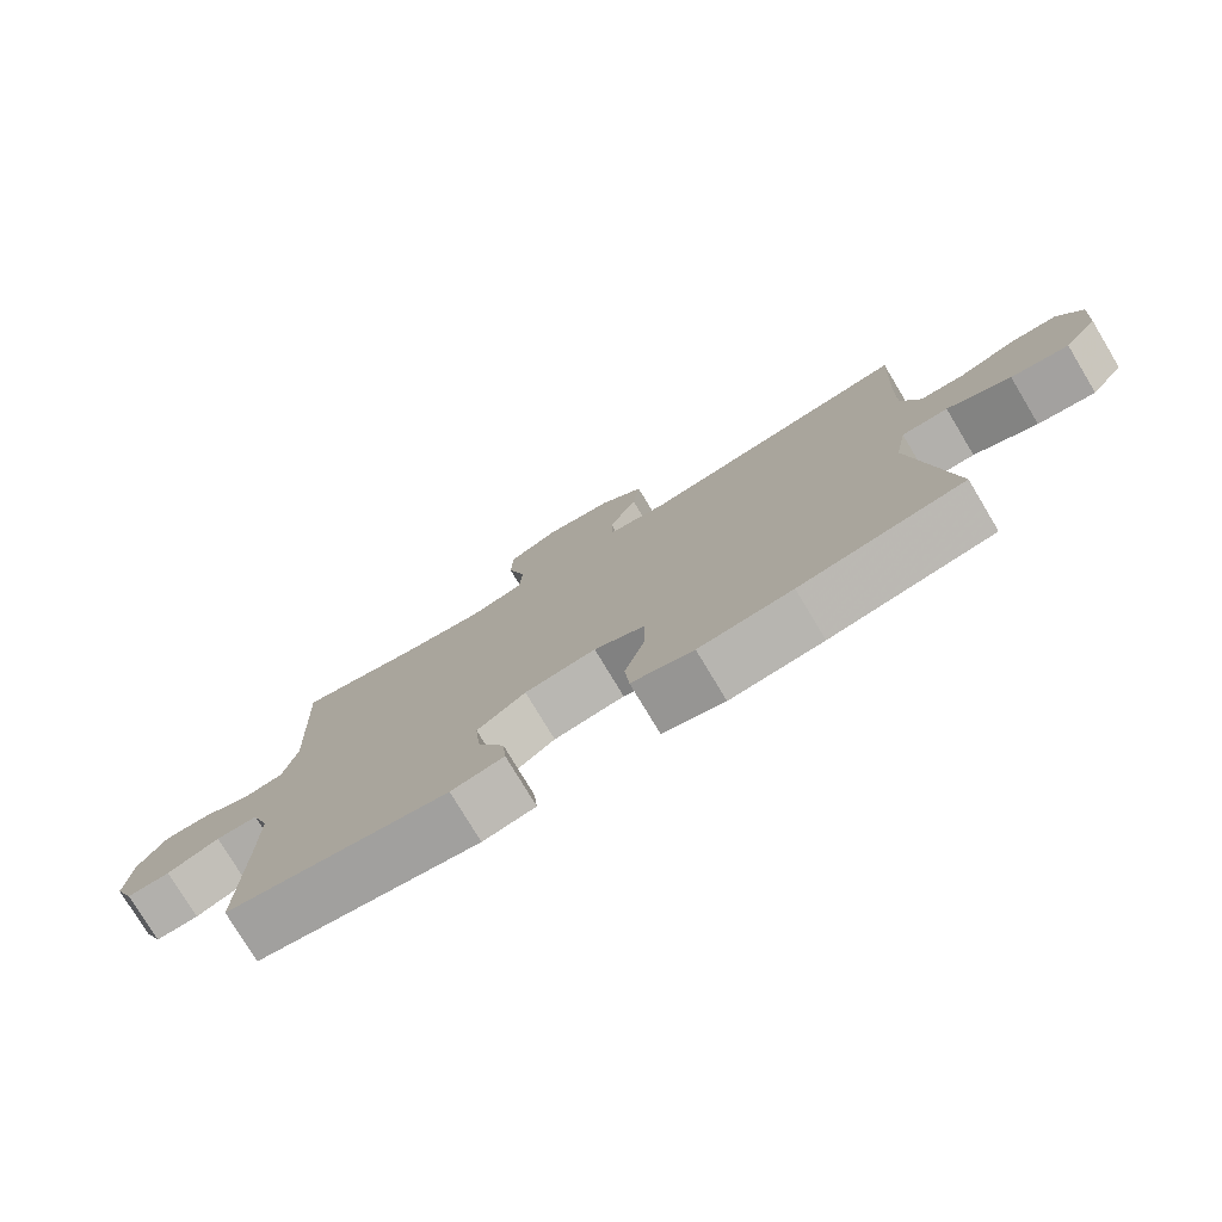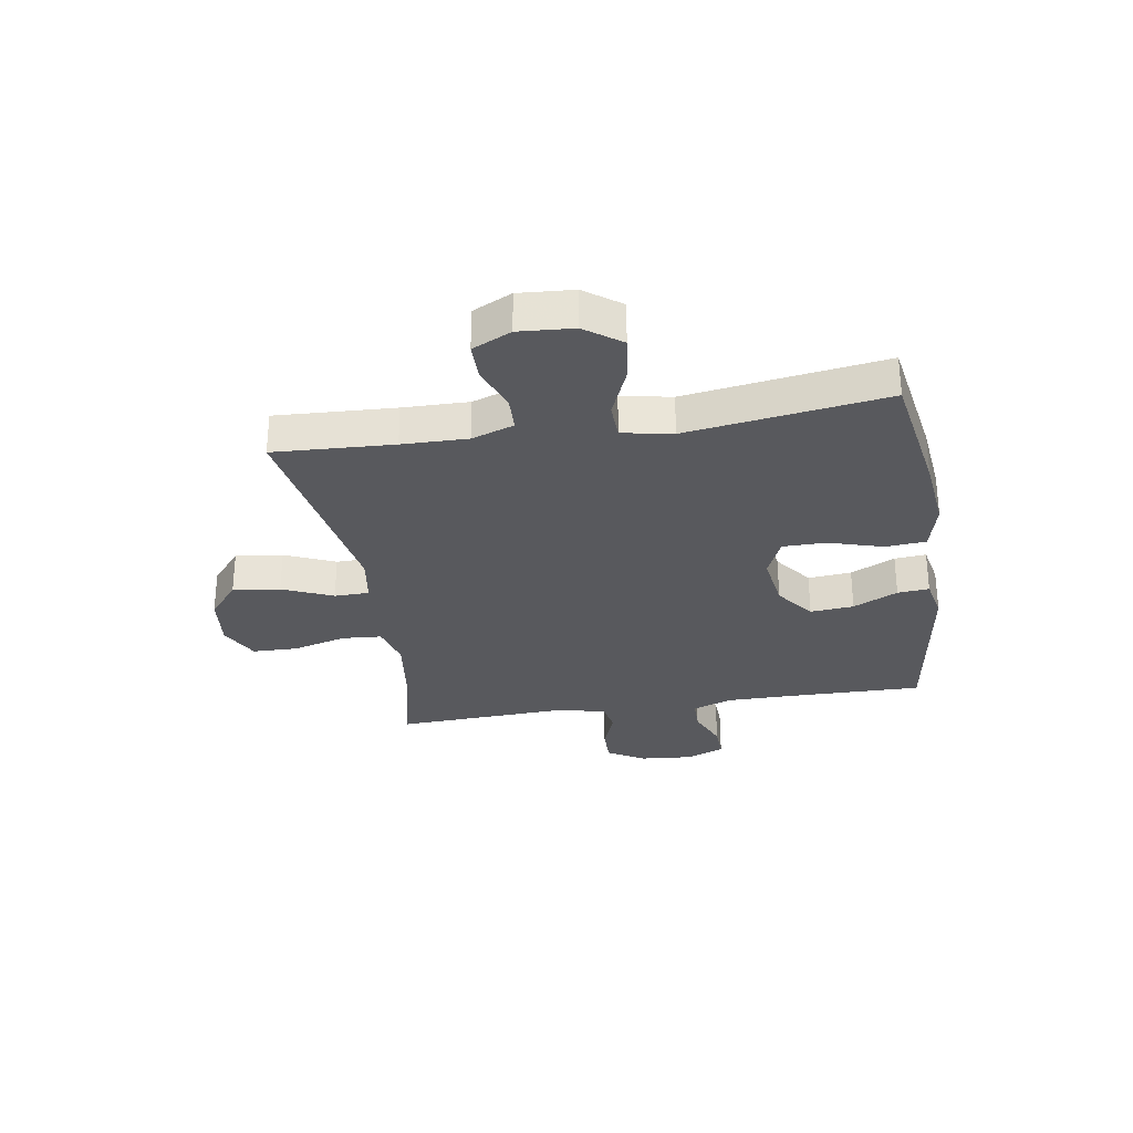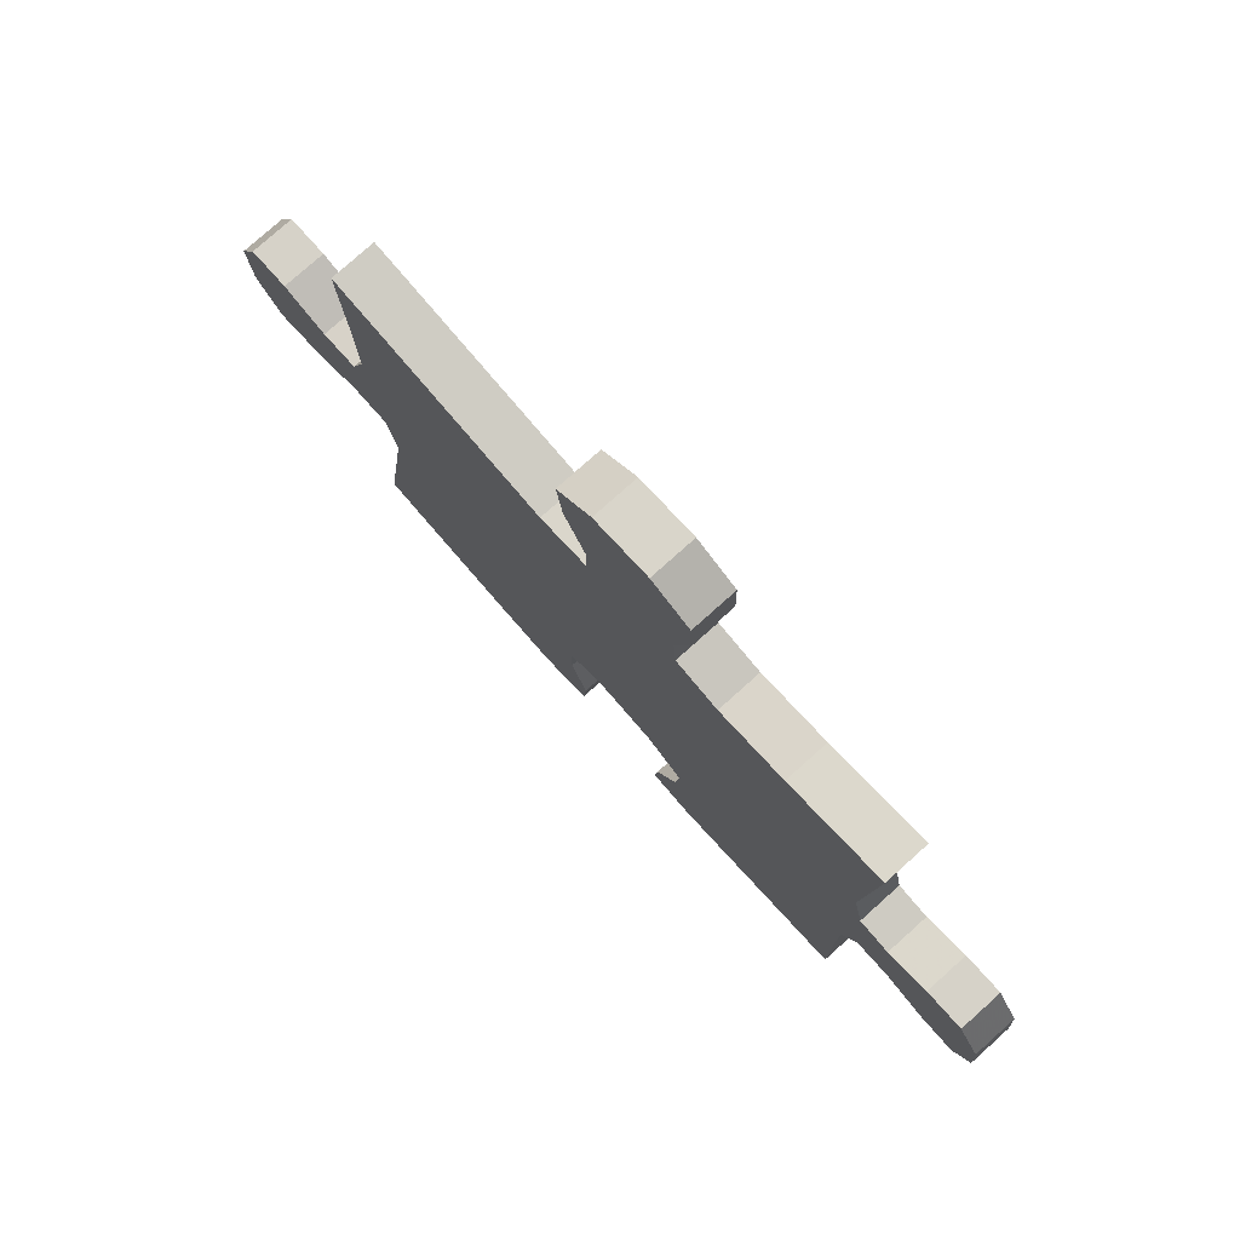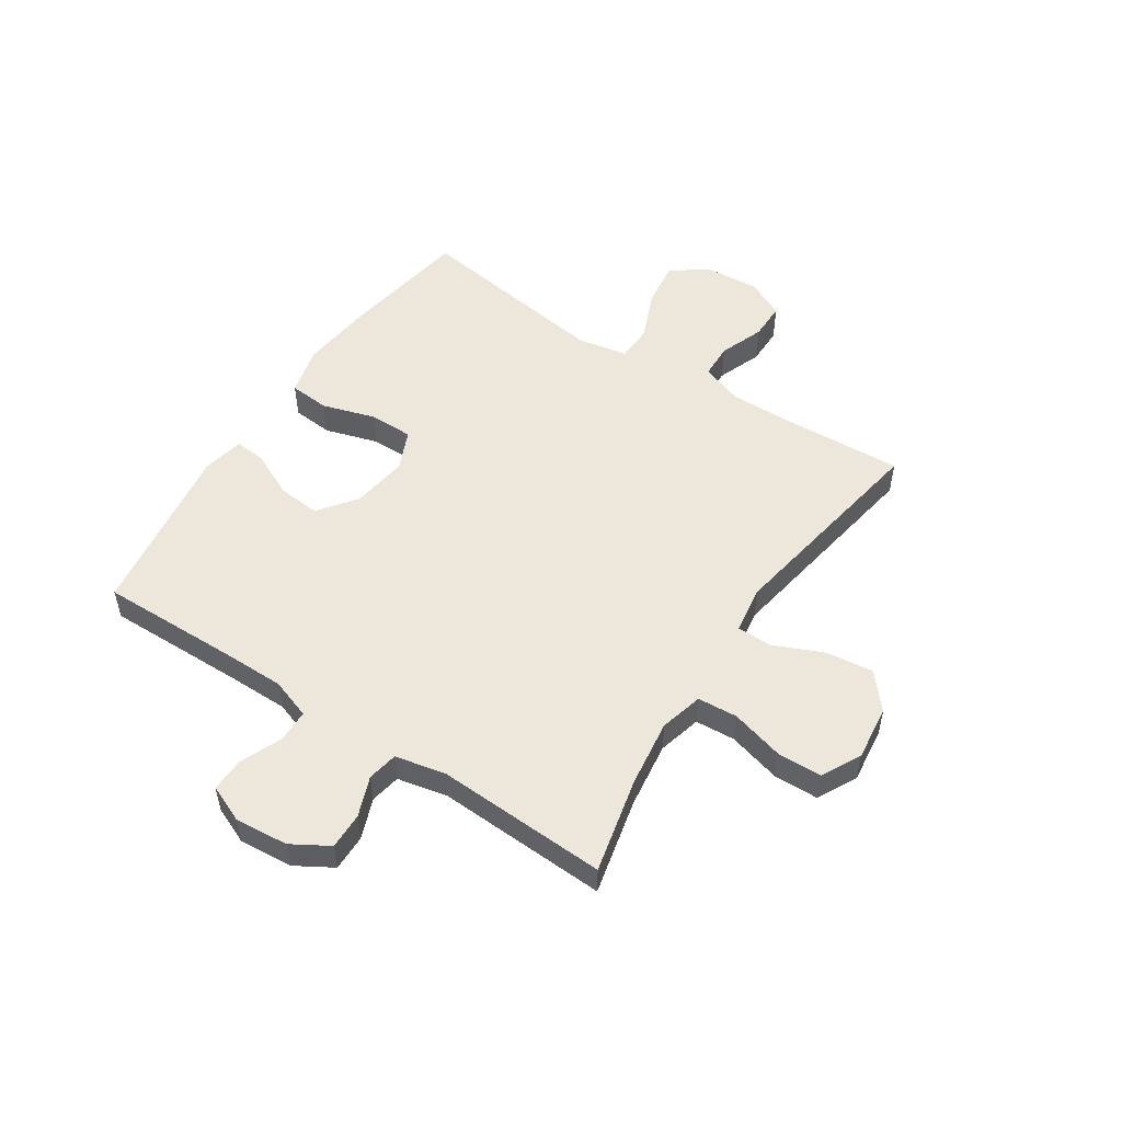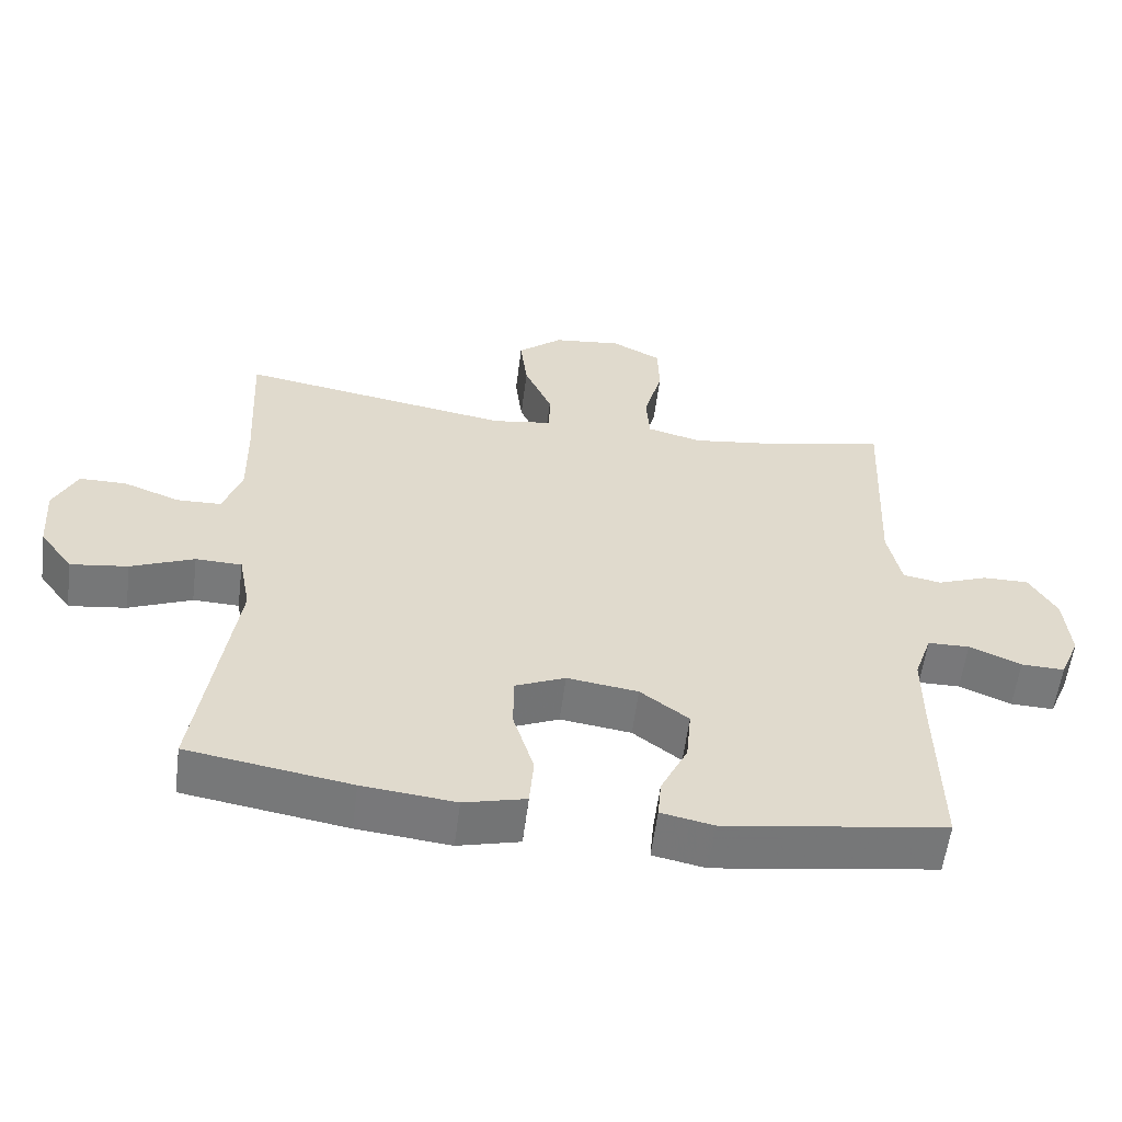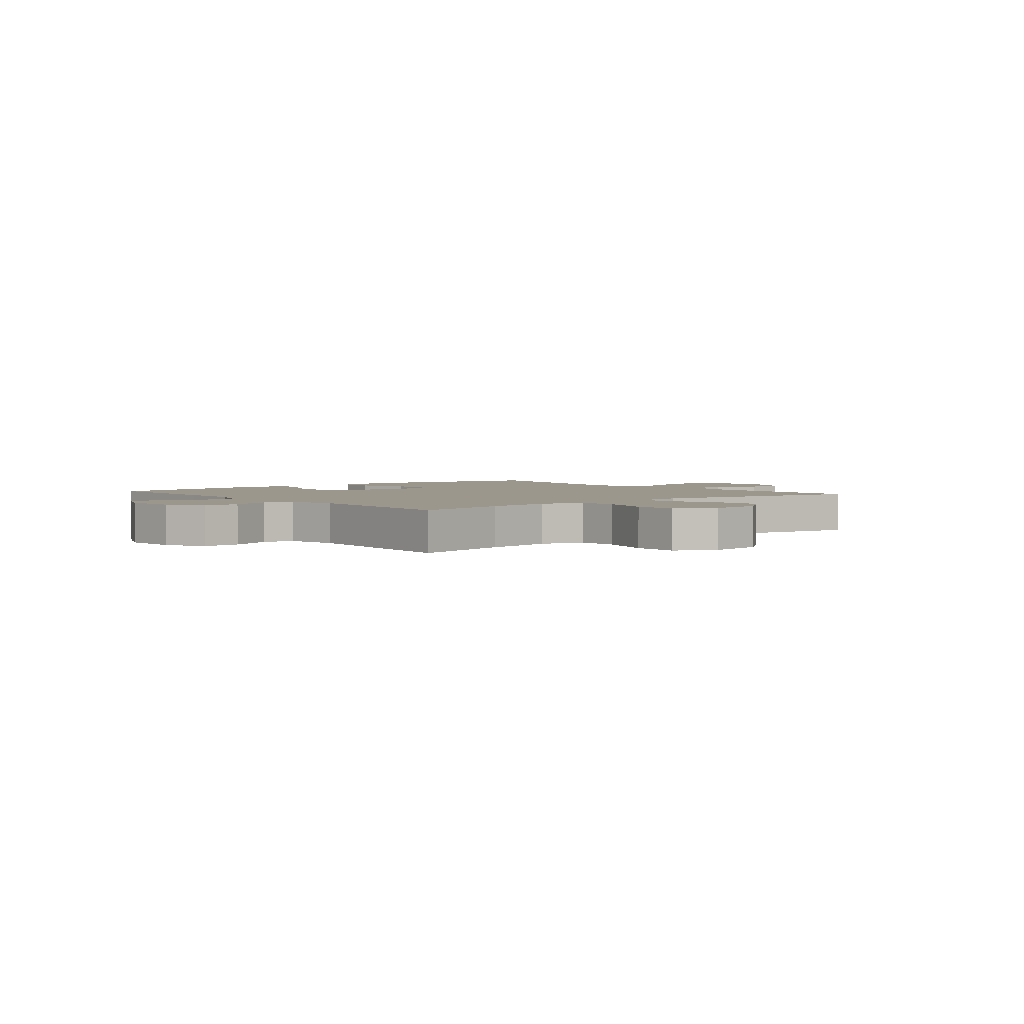
<metadata>
{"format":"obj","ext":"obj","renderer":"f3d","projection":"perspective","resolution":1024,"background":"white","views":[{"elev":-77.6,"azim":31.0,"up":"+Z"},{"elev":-30.0,"azim":99.2,"up":"+Y"},{"elev":78.1,"azim":-131.8,"up":"+Z"},{"elev":52.5,"azim":-56.7,"up":"+Y"},{"elev":-57.6,"azim":172.7,"up":"+Z"},{"elev":2.9,"azim":-39.3,"up":"+Y"}]}
</metadata>
<code>
v -0.5 0.07 0.5
v -0.329 0.07 0.461
v -0.21 0.07 0.445
v -0.133 0.07 0.465
v -0.128 0.07 0.536
v -0.154 0.07 0.631
v -0.152 0.07 0.711
v -0.082 0.07 0.747
v 0.015 0.07 0.736
v 0.078 0.07 0.683
v 0.068 0.07 0.599
v 0.029 0.07 0.51
v 0.03 0.07 0.448
v 0.115 0.07 0.435
v 0.5 0.07 0.5
v 0.489 0.07 0.288
v 0.487 0.07 0.172
v 0.513 0.07 0.097
v 0.576 0.07 0.095
v 0.655 0.07 0.125
v 0.722 0.07 0.125
v 0.755 0.07 0.056
v 0.748 0.07 -0.041
v 0.701 0.07 -0.105
v 0.62 0.07 -0.094
v 0.531 0.07 -0.057
v 0.466 0.07 -0.059
v 0.449 0.07 -0.148
v 0.5 0.07 -0.5
v 0.27 0.07 -0.538
v 0.139 0.07 -0.552
v 0.052 0.07 -0.53
v 0.046 0.07 -0.458
v 0.075 0.07 -0.363
v 0.075 0.07 -0.285
v 0.004 0.07 -0.254
v -0.096 0.07 -0.268
v -0.164 0.07 -0.319
v -0.157 0.07 -0.396
v -0.119 0.07 -0.475
v -0.114 0.07 -0.531
v -0.188 0.07 -0.546
v -0.5 0.07 -0.5
v -0.496 0.07 -0.256
v -0.496 0.07 -0.143
v -0.521 0.07 -0.071
v -0.58 0.07 -0.07
v -0.653 0.07 -0.101
v -0.714 0.07 -0.103
v -0.742 0.07 -0.037
v -0.734 0.07 0.058
v -0.695 0.07 0.124
v -0.63 0.07 0.123
v -0.559 0.07 0.096
v -0.505 0.07 0.106
v -0.486 0.07 0.196
v -0.5 0 0.5
v -0.329 0 0.461
v -0.21 0 0.445
v -0.133 0 0.465
v -0.128 0 0.536
v -0.154 0 0.631
v -0.152 0 0.711
v -0.082 0 0.747
v 0.015 0 0.736
v 0.078 0 0.683
v 0.068 0 0.599
v 0.029 0 0.51
v 0.03 0 0.448
v 0.115 0 0.435
v 0.5 0 0.5
v 0.489 0 0.288
v 0.487 0 0.172
v 0.513 0 0.097
v 0.576 0 0.095
v 0.655 0 0.125
v 0.722 0 0.125
v 0.755 0 0.056
v 0.748 0 -0.041
v 0.701 0 -0.105
v 0.62 0 -0.094
v 0.531 0 -0.057
v 0.466 0 -0.059
v 0.449 0 -0.148
v 0.5 0 -0.5
v 0.27 0 -0.538
v 0.139 0 -0.552
v 0.052 0 -0.53
v 0.046 0 -0.458
v 0.075 0 -0.363
v 0.075 0 -0.285
v 0.004 0 -0.254
v -0.096 0 -0.268
v -0.164 0 -0.319
v -0.157 0 -0.396
v -0.119 0 -0.475
v -0.114 0 -0.531
v -0.188 0 -0.546
v -0.5 0 -0.5
v -0.496 0 -0.256
v -0.496 0 -0.143
v -0.521 0 -0.071
v -0.58 0 -0.07
v -0.653 0 -0.101
v -0.714 0 -0.103
v -0.742 0 -0.037
v -0.734 0 0.058
v -0.695 0 0.124
v -0.63 0 0.123
v -0.559 0 0.096
v -0.505 0 0.106
v -0.486 0 0.196
f 52 53 54
f 51 52 54
f 50 51 54
f 49 50 54
f 48 49 54
f 47 48 54
f 46 47 54 55
f 45 46 55 56
f 42 43 44
f 41 42 44
f 40 41 44
f 39 40 44
f 44 45 56
f 39 44 56
f 38 39 56
f 32 33 34
f 31 32 34
f 30 31 34
f 29 30 34
f 28 29 34
f 27 28 34 35
f 24 25 26
f 23 24 26
f 22 23 26
f 21 22 26
f 20 21 26
f 19 20 26
f 18 19 26 27
f 27 35 36
f 18 27 36
f 17 18 36
f 14 15 16
f 17 36 37
f 16 17 37
f 14 16 37
f 13 14 37
f 10 11 12
f 9 10 12
f 8 9 12
f 7 8 12
f 6 7 12
f 5 6 12
f 56 1 2
f 38 56 2
f 37 38 2
f 12 13 37
f 5 12 37
f 4 5 37
f 3 4 37
f 2 3 37
f 110 109 108
f 110 108 107
f 110 107 106
f 110 106 105
f 110 105 104
f 110 104 103
f 111 110 103 102
f 112 111 102 101
f 100 99 98
f 100 98 97
f 100 97 96
f 100 96 95
f 112 101 100
f 112 100 95
f 112 95 94
f 90 89 88
f 90 88 87
f 90 87 86
f 90 86 85
f 90 85 84
f 91 90 84 83
f 82 81 80
f 82 80 79
f 82 79 78
f 82 78 77
f 82 77 76
f 82 76 75
f 83 82 75 74
f 92 91 83
f 92 83 74
f 92 74 73
f 72 71 70
f 93 92 73
f 93 73 72
f 93 72 70
f 93 70 69
f 68 67 66
f 68 66 65
f 68 65 64
f 68 64 63
f 68 63 62
f 68 62 61
f 58 57 112
f 58 112 94
f 58 94 93
f 93 69 68
f 93 68 61
f 93 61 60
f 93 60 59
f 93 59 58
f 1 57 58 2
f 2 58 59 3
f 3 59 60 4
f 4 60 61 5
f 5 61 62 6
f 6 62 63 7
f 7 63 64 8
f 8 64 65 9
f 9 65 66 10
f 10 66 67 11
f 11 67 68 12
f 12 68 69 13
f 13 69 70 14
f 14 70 71 15
f 15 71 72 16
f 16 72 73 17
f 17 73 74 18
f 18 74 75 19
f 19 75 76 20
f 20 76 77 21
f 21 77 78 22
f 22 78 79 23
f 23 79 80 24
f 24 80 81 25
f 25 81 82 26
f 26 82 83 27
f 27 83 84 28
f 28 84 85 29
f 29 85 86 30
f 30 86 87 31
f 31 87 88 32
f 32 88 89 33
f 33 89 90 34
f 34 90 91 35
f 35 91 92 36
f 36 92 93 37
f 37 93 94 38
f 38 94 95 39
f 39 95 96 40
f 40 96 97 41
f 41 97 98 42
f 42 98 99 43
f 43 99 100 44
f 44 100 101 45
f 45 101 102 46
f 46 102 103 47
f 47 103 104 48
f 48 104 105 49
f 49 105 106 50
f 50 106 107 51
f 51 107 108 52
f 52 108 109 53
f 53 109 110 54
f 54 110 111 55
f 55 111 112 56
f 56 112 57 1

</code>
